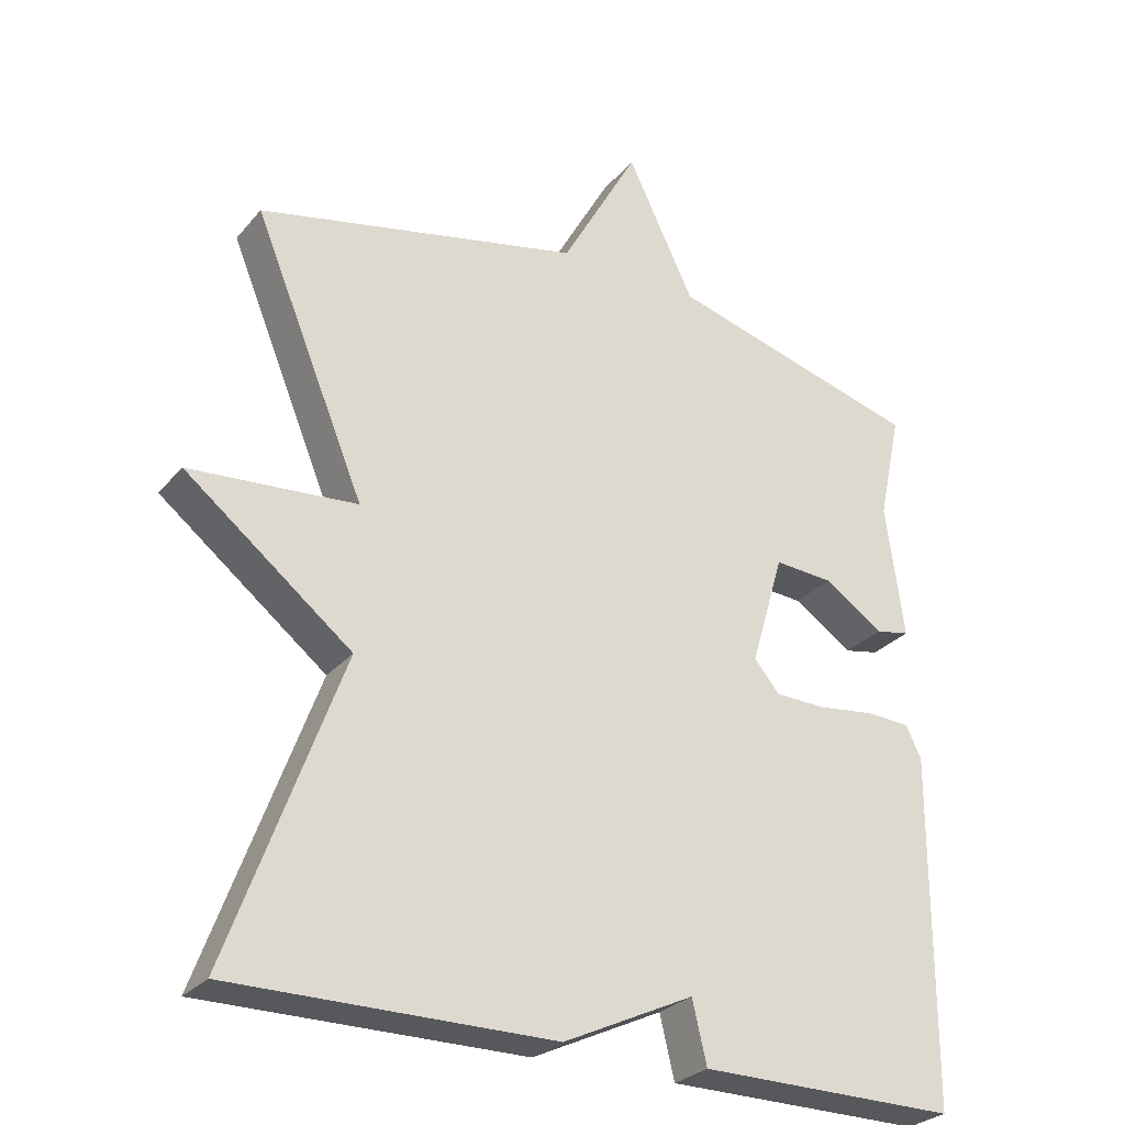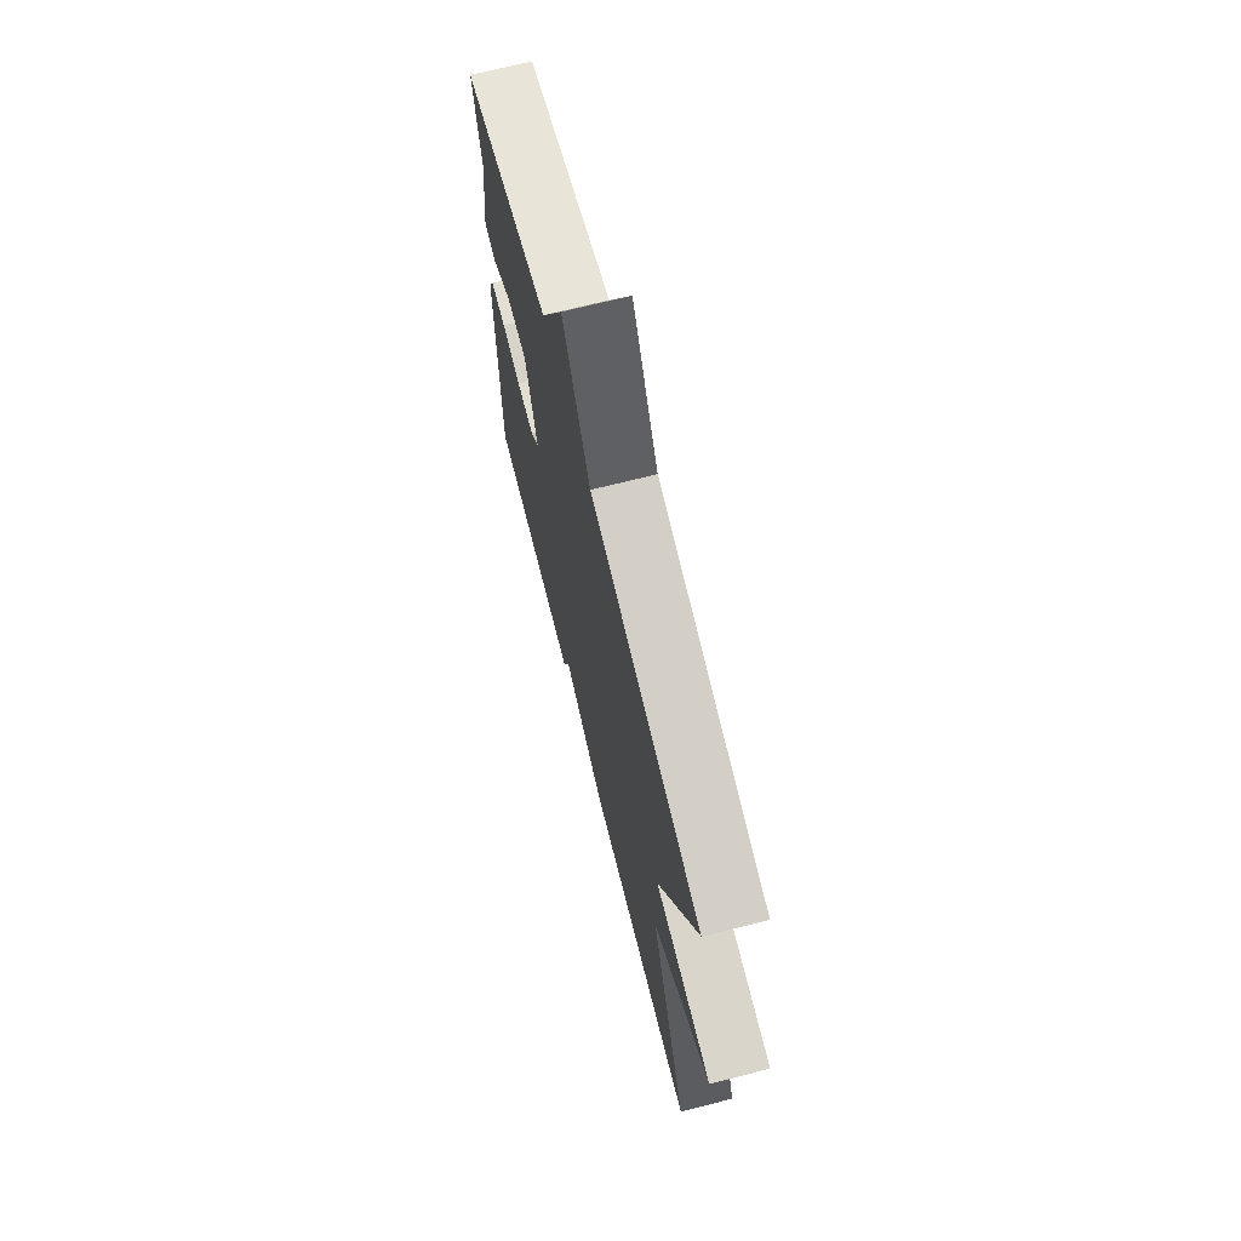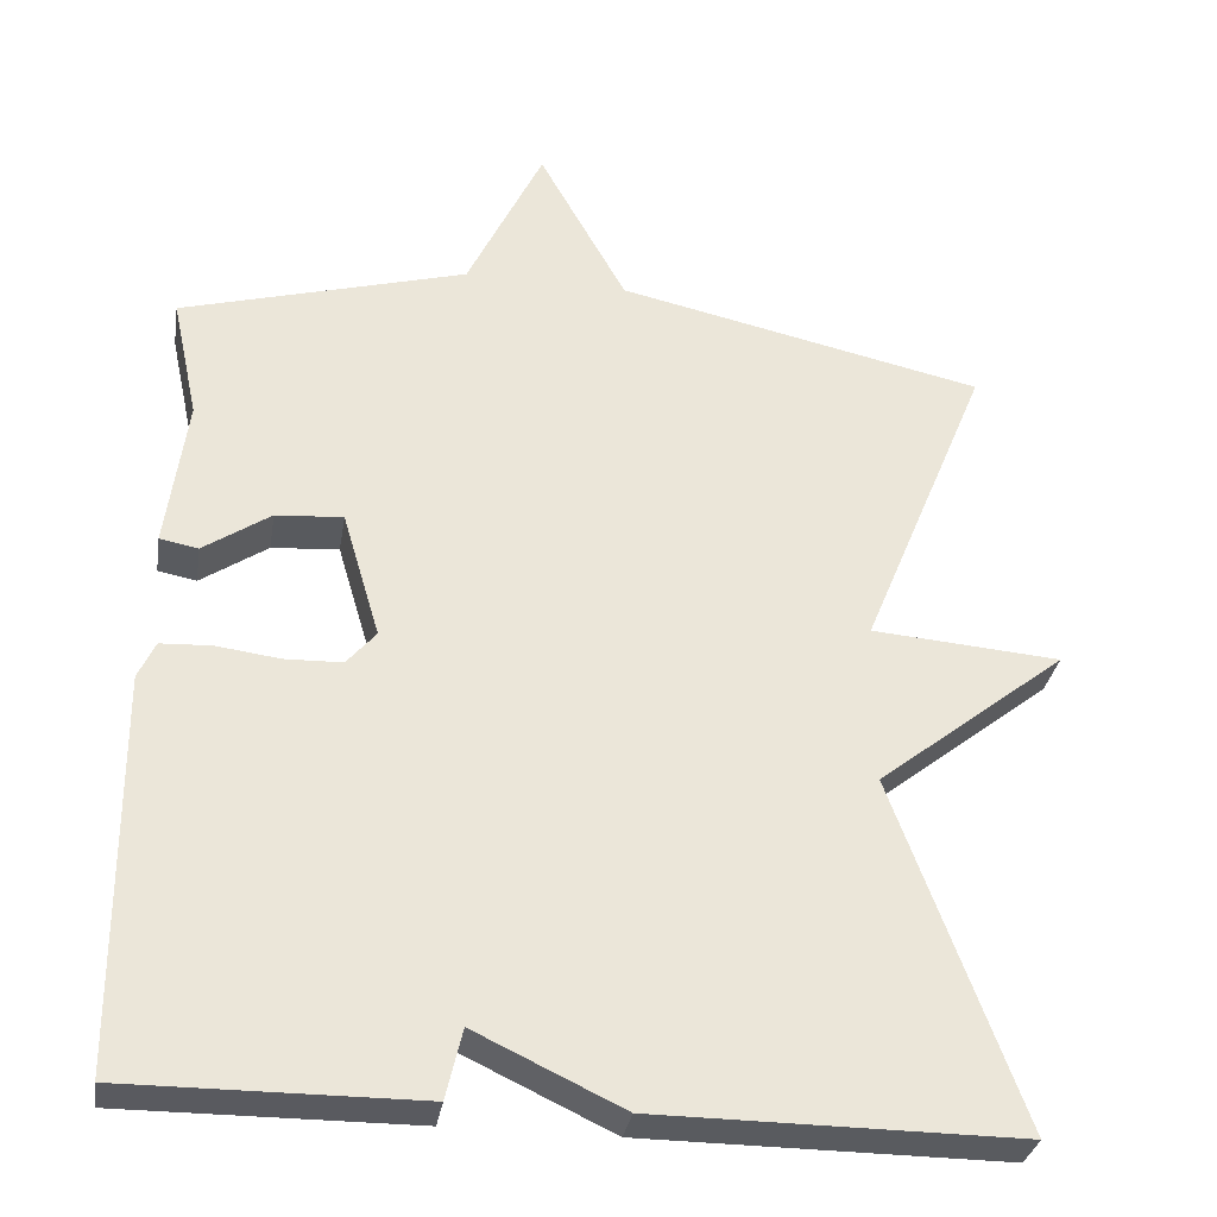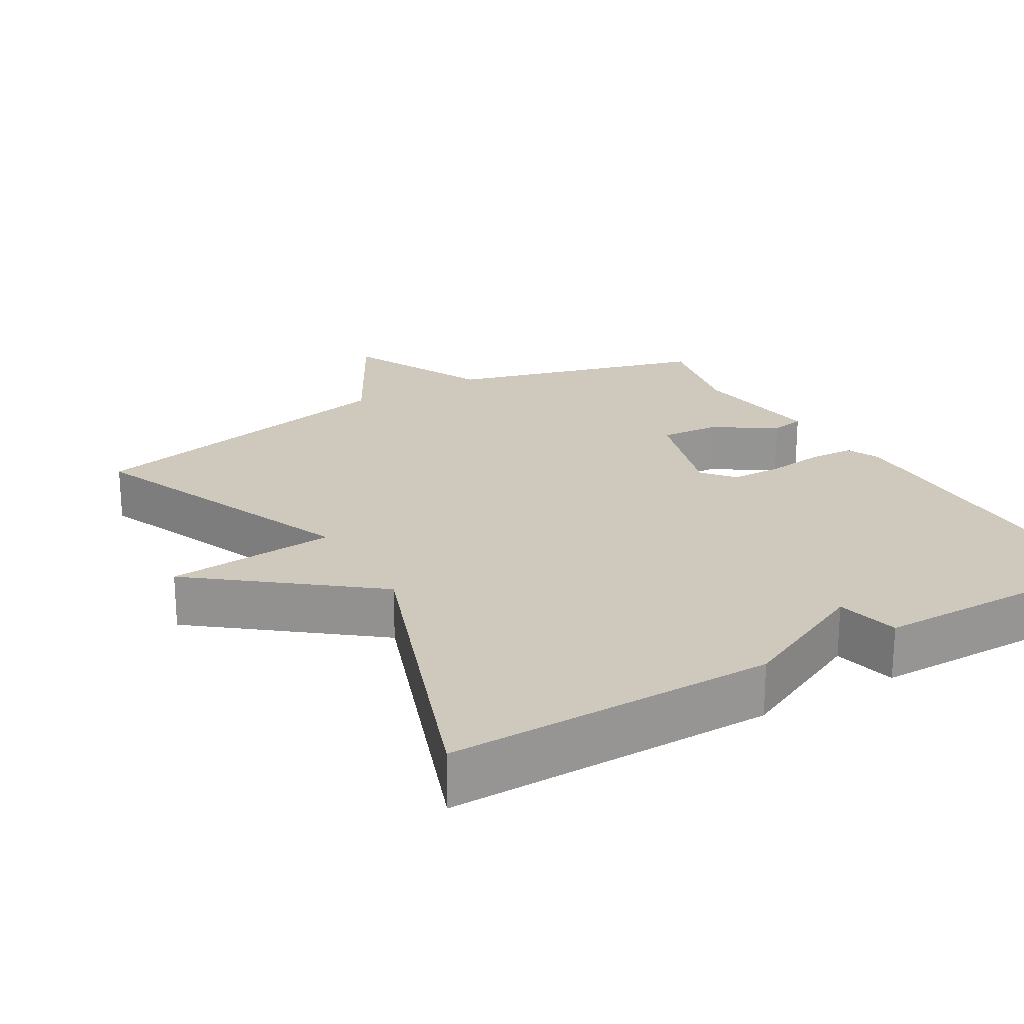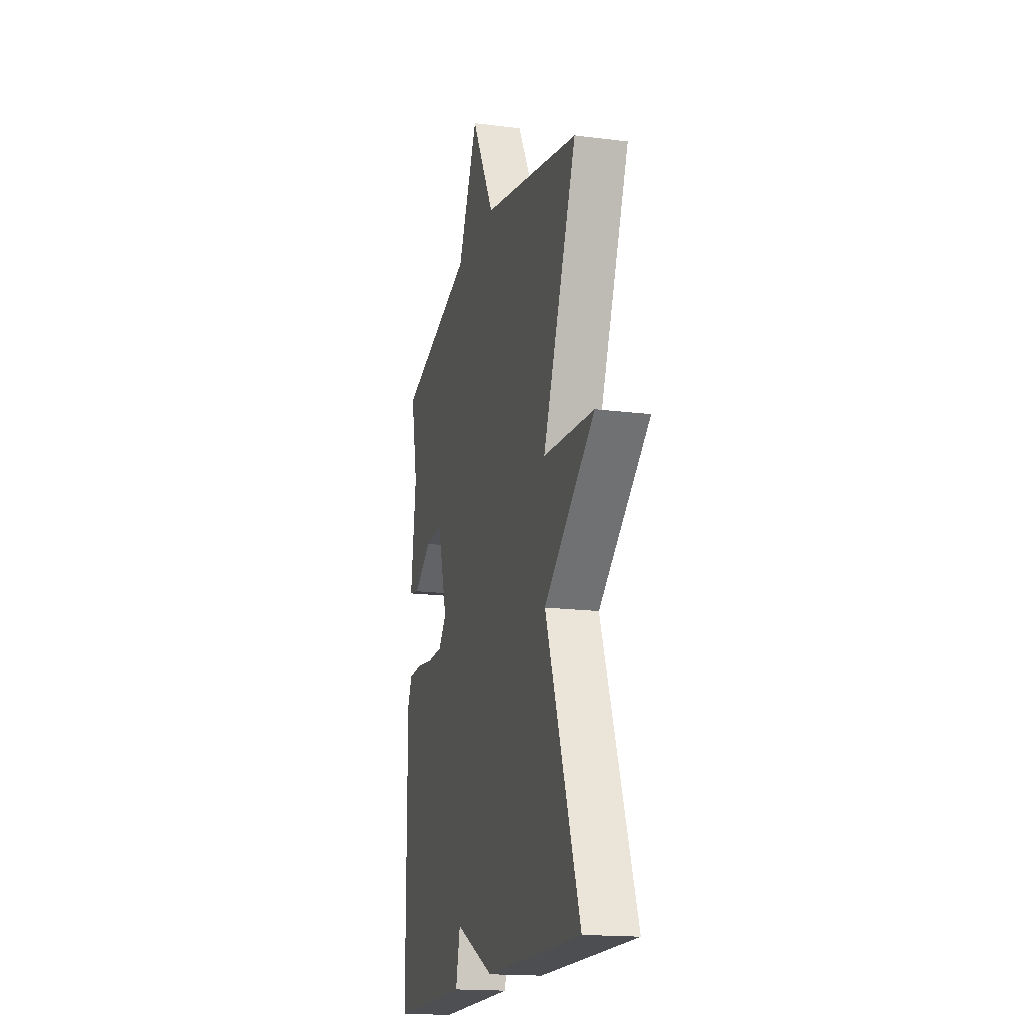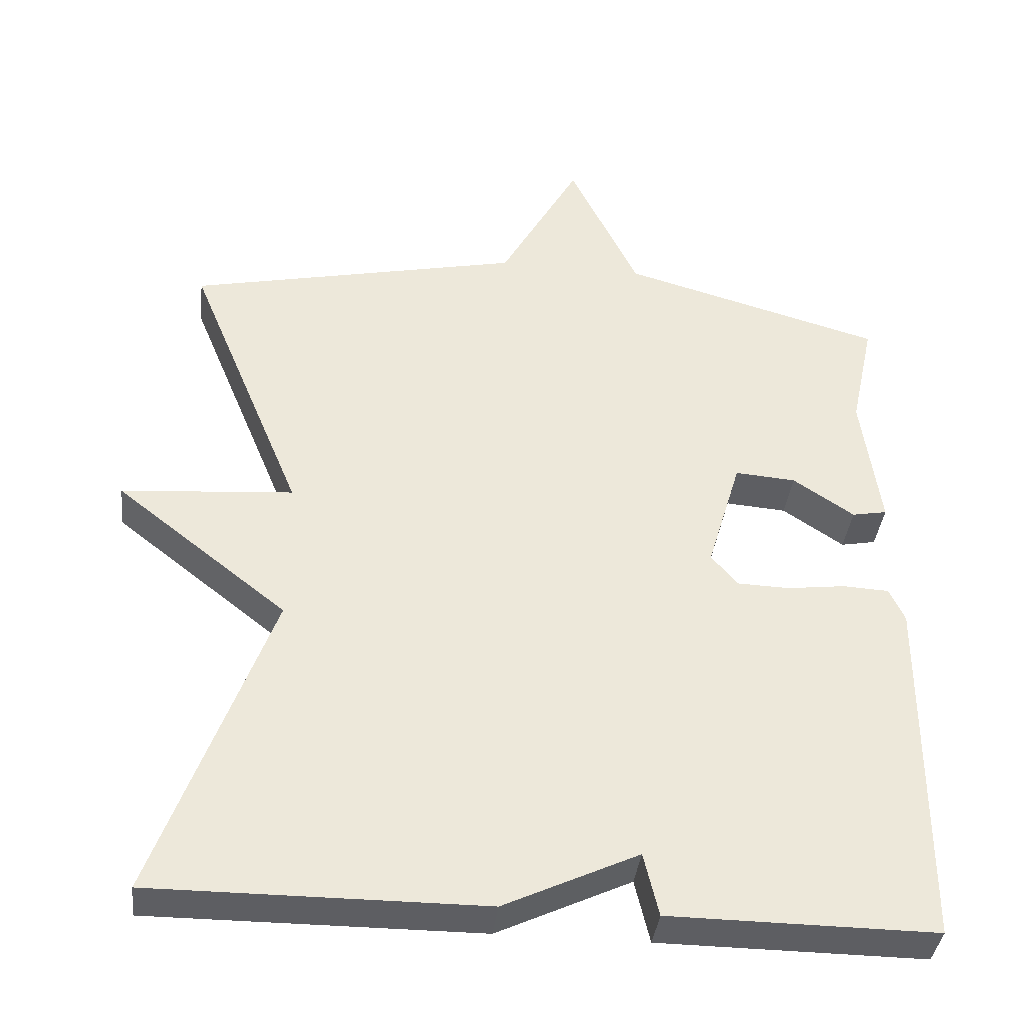
<metadata>
{"format":"obj","ext":"obj","renderer":"f3d","projection":"perspective","resolution":1024,"background":"white","views":[{"elev":-27.9,"azim":148.6,"up":"+Z"},{"elev":70.3,"azim":75.8,"up":"+Z"},{"elev":-32.0,"azim":-9.2,"up":"+Z"},{"elev":22.5,"azim":149.6,"up":"+Y"},{"elev":-17.4,"azim":75.9,"up":"+Z"},{"elev":-38.4,"azim":173.4,"up":"+Z"}]}
</metadata>
<code>
v 0.5 0.07 0.5
v 0.345 0.07 0.124
v 0.576 0.07 0.106
v 0.345 0.07 -0.076
v 0.5 0.07 -0.5
v 0.057 0.07 -0.498
v -0.123 0.07 -0.413
v -0.143 0.07 -0.498
v -0.5 0.07 -0.5
v -0.503 0.07 -0.019
v -0.482 0.07 0.026
v -0.42 0.07 0.029
v -0.342 0.07 0.019
v -0.272 0.07 0.021
v -0.236 0.07 0.063
v -0.282 0.07 0.218
v -0.364 0.07 0.212
v -0.446 0.07 0.157
v -0.493 0.07 0.166
v -0.468 0.07 0.351
v -0.5 0.07 0.5
v -0.149 0.07 0.598
v -0.056 0.07 0.791
v 0.051 0.07 0.598
v 0.5 0 0.5
v 0.345 0 0.124
v 0.576 0 0.106
v 0.345 0 -0.076
v 0.5 0 -0.5
v 0.057 0 -0.498
v -0.123 0 -0.413
v -0.143 0 -0.498
v -0.5 0 -0.5
v -0.503 0 -0.019
v -0.482 0 0.026
v -0.42 0 0.029
v -0.342 0 0.019
v -0.272 0 0.021
v -0.236 0 0.063
v -0.282 0 0.218
v -0.364 0 0.212
v -0.446 0 0.157
v -0.493 0 0.166
v -0.468 0 0.351
v -0.5 0 0.5
v -0.149 0 0.598
v -0.056 0 0.791
v 0.051 0 0.598
f 22 23 24
f 24 1 2
f 22 24 2
f 21 22 2
f 20 21 2
f 17 18 19 20
f 16 17 20
f 16 20 2
f 15 16 2
f 2 3 4
f 15 2 4
f 14 15 4
f 5 6 7
f 4 5 7
f 14 4 7
f 13 14 7
f 11 12 13
f 10 11 13
f 9 10 13
f 8 9 13
f 7 8 13
f 48 47 46
f 26 25 48
f 26 48 46
f 26 46 45
f 26 45 44
f 44 43 42 41
f 44 41 40
f 26 44 40
f 26 40 39
f 28 27 26
f 28 26 39
f 28 39 38
f 31 30 29
f 31 29 28
f 31 28 38
f 31 38 37
f 37 36 35
f 37 35 34
f 37 34 33
f 37 33 32
f 37 32 31
f 1 25 26 2
f 2 26 27 3
f 3 27 28 4
f 4 28 29 5
f 5 29 30 6
f 6 30 31 7
f 7 31 32 8
f 8 32 33 9
f 9 33 34 10
f 10 34 35 11
f 11 35 36 12
f 12 36 37 13
f 13 37 38 14
f 14 38 39 15
f 15 39 40 16
f 16 40 41 17
f 17 41 42 18
f 18 42 43 19
f 19 43 44 20
f 20 44 45 21
f 21 45 46 22
f 22 46 47 23
f 23 47 48 24
f 24 48 25 1

</code>
